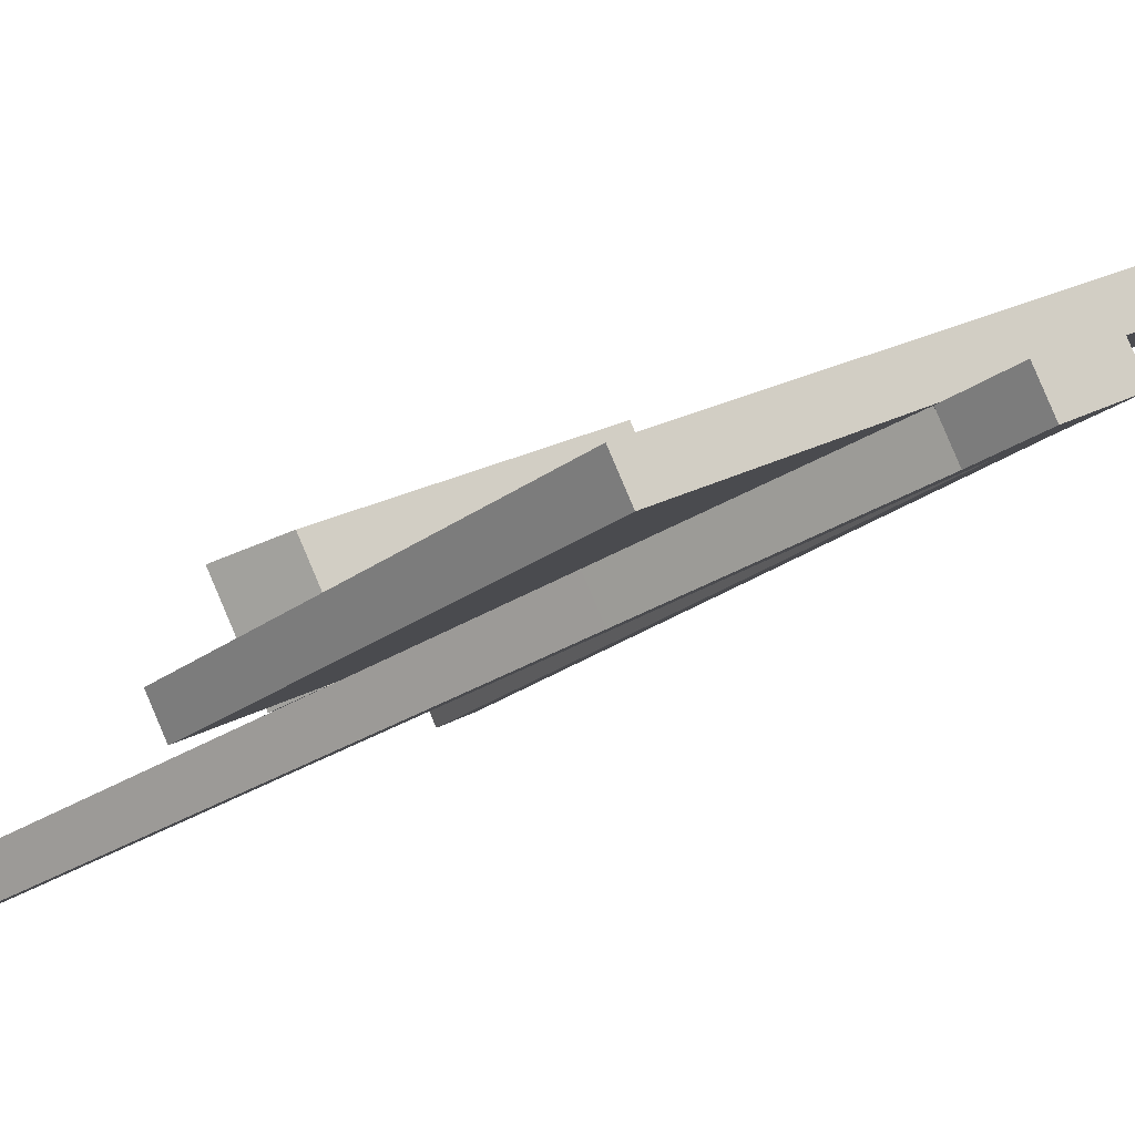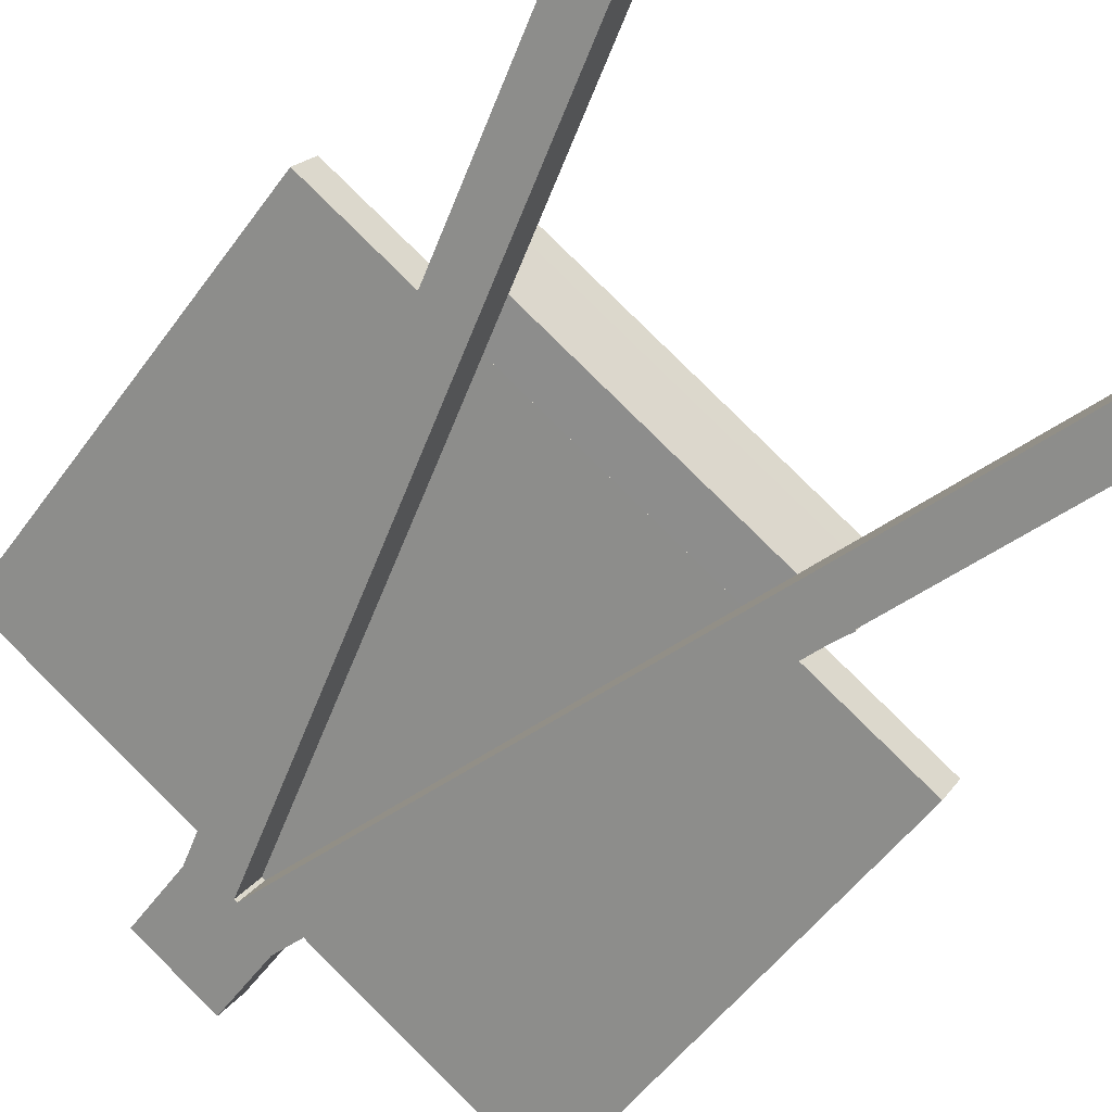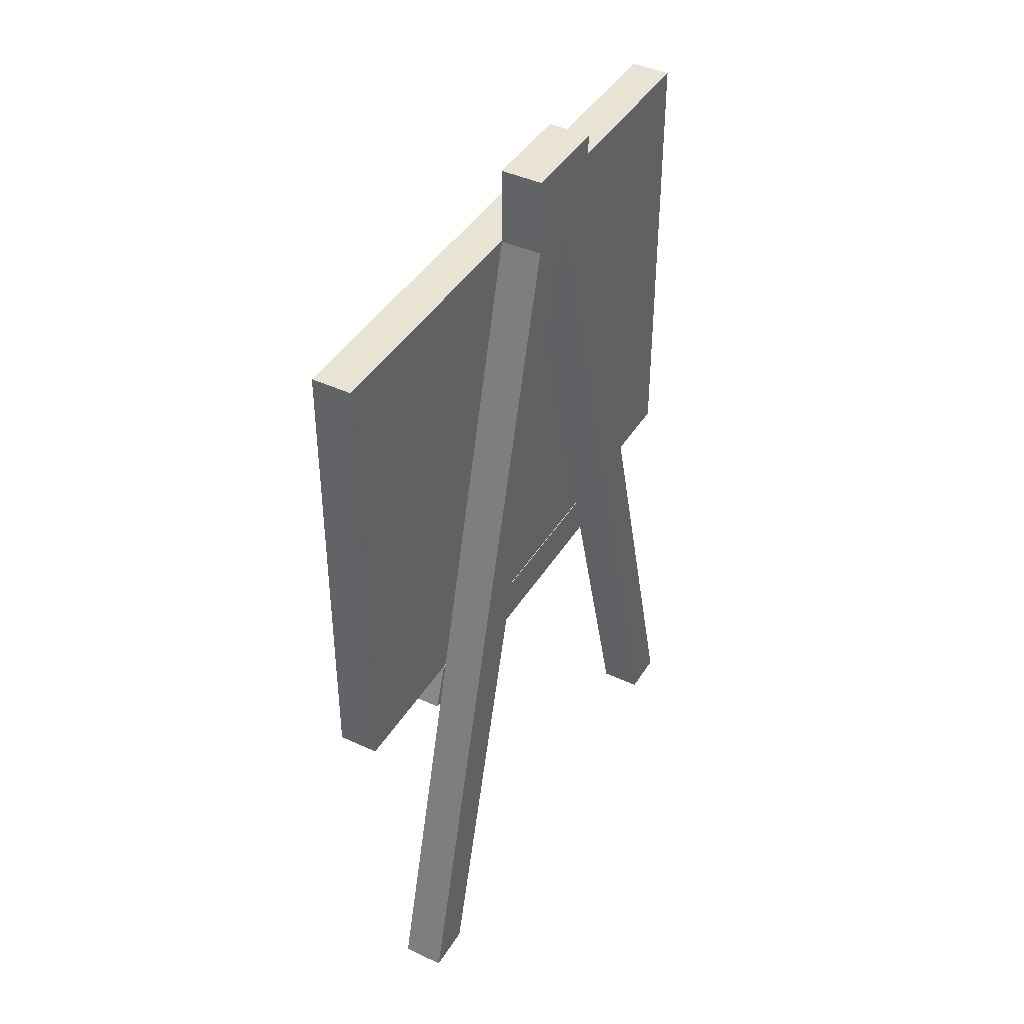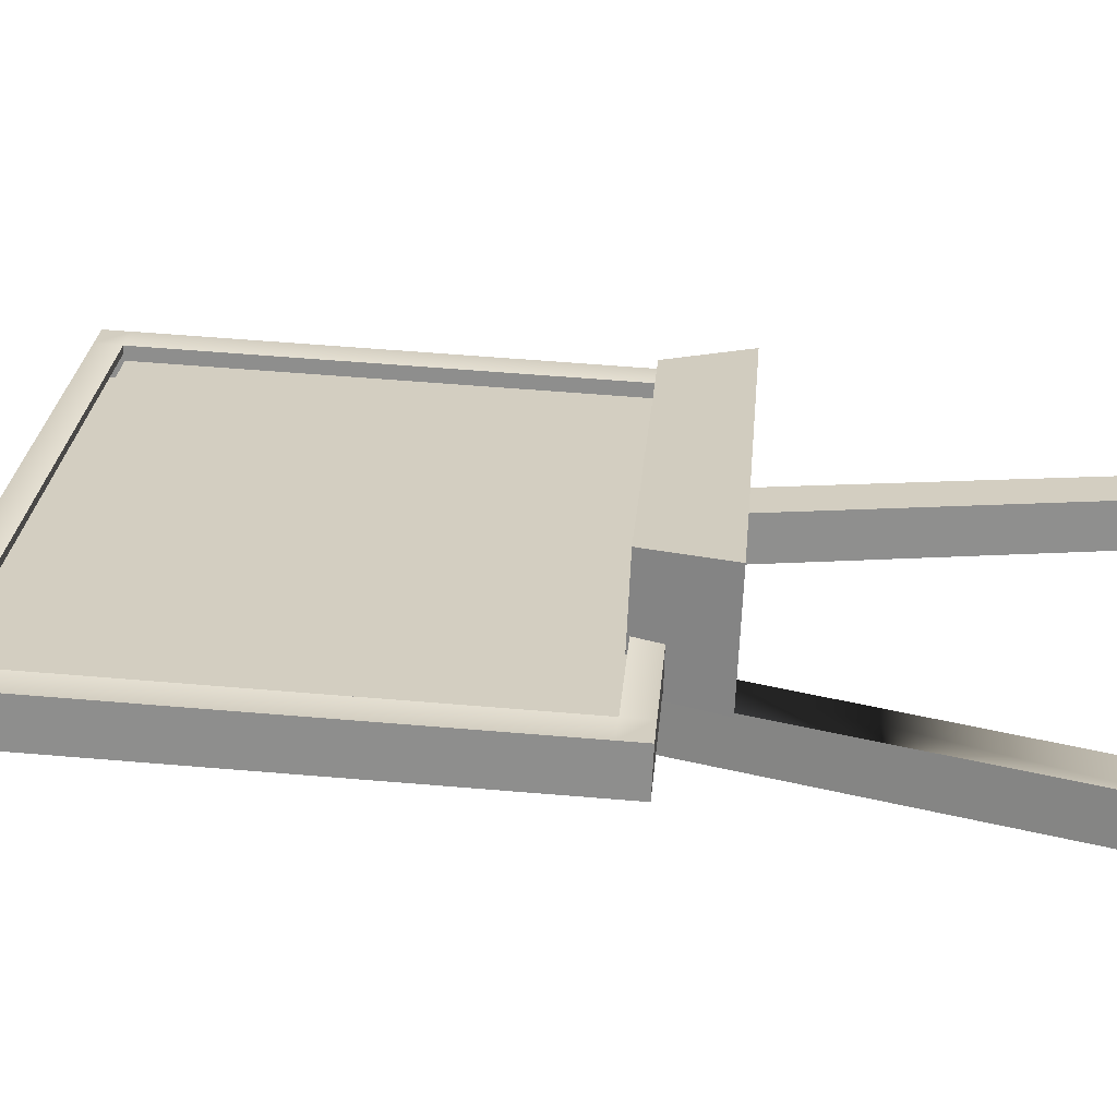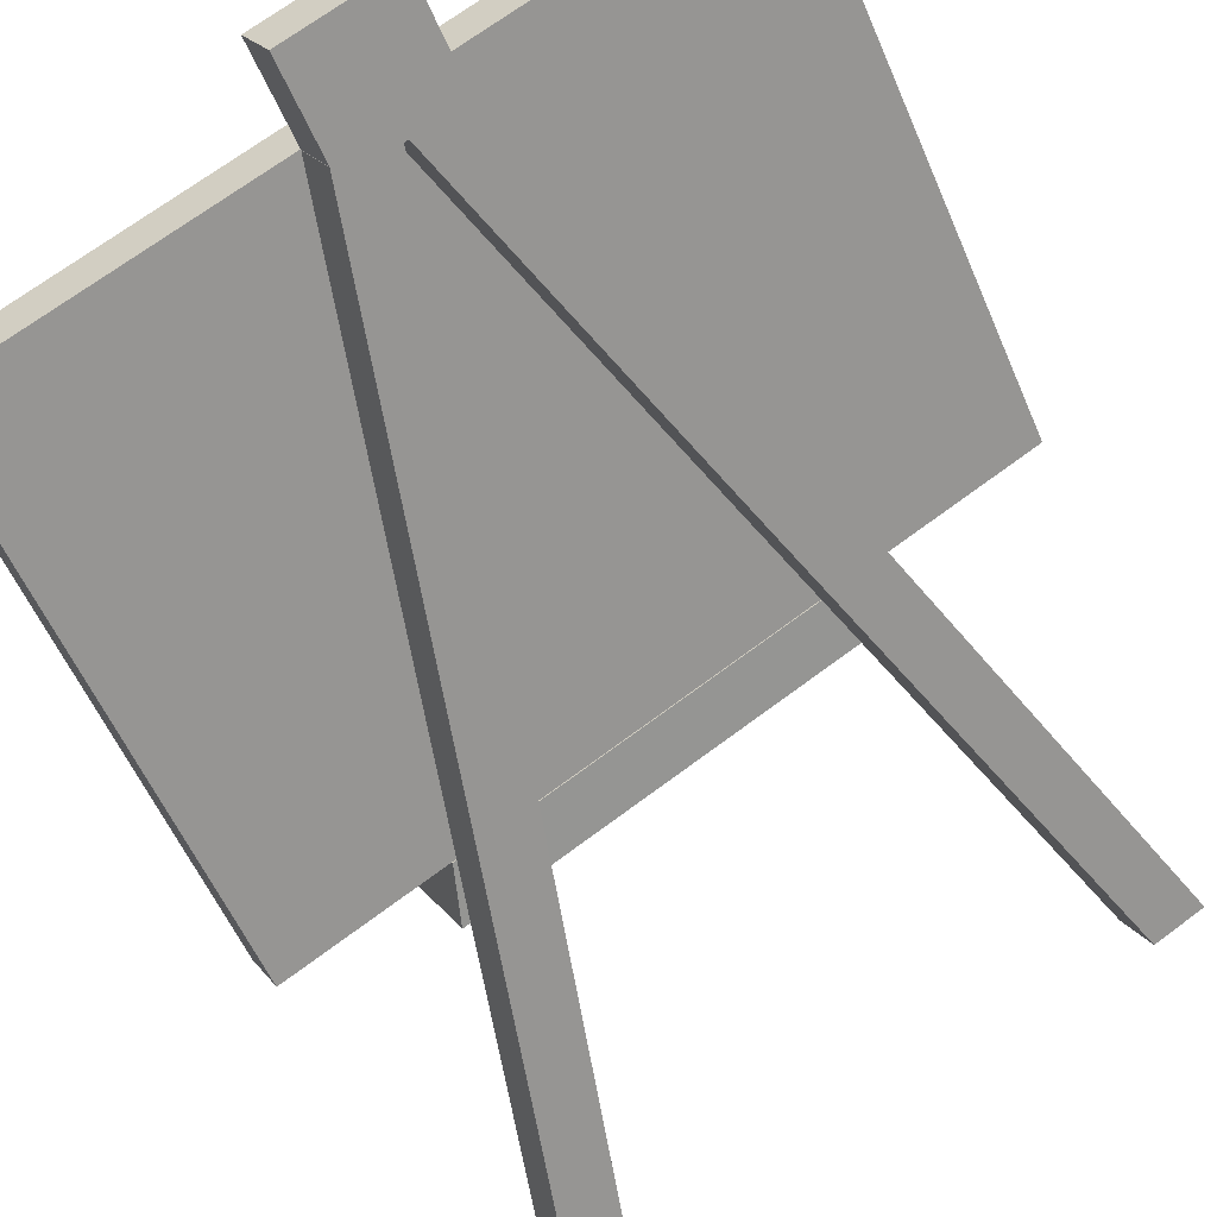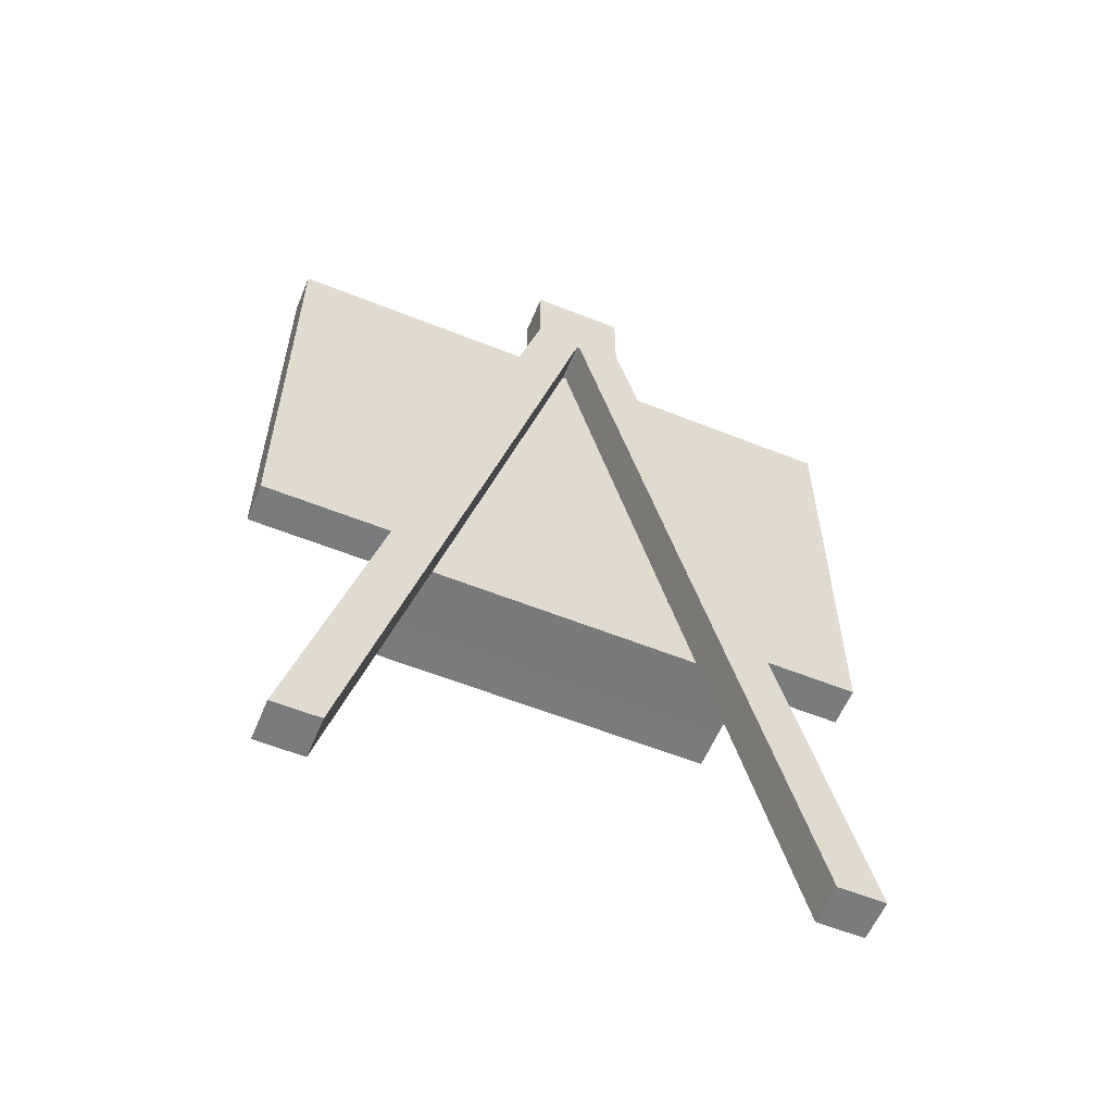
<metadata>
{"format":"obj","ext":"obj","renderer":"f3d","projection":"perspective","resolution":1024,"background":"white","views":[{"elev":-23.0,"azim":141.6,"up":"+Z"},{"elev":-52.3,"azim":-34.7,"up":"+Z"},{"elev":42.1,"azim":149.3,"up":"+Y"},{"elev":54.5,"azim":-84.8,"up":"+Z"},{"elev":-54.9,"azim":-157.4,"up":"+Z"},{"elev":-58.3,"azim":-172.5,"up":"+Y"}]}
</metadata>
<code>
o Pizarron_Plane
v -4.185 -2.818 2.843
v 4.88 -2.818 -2.39
v 4.88 5.001 -2.39
v -4.185 5.001 2.843
v -4.502 5.471 2.414
v -5.011 5.471 2.707
v -4.633 5.471 3.361
v -4.125 5.471 3.067
v -4.125 5.031 3.067
v -4.633 5.031 3.361
v -5.011 5.031 2.707
v 4.645 -3.331 -2.867
v 5.153 -3.331 -3.161
v 5.53 -3.331 -2.507
v 5.022 -3.331 -2.214
v 5.153 5.031 -3.161
v 5.153 5.471 -3.161
v 5.53 5.471 -2.507
v 5.53 5.031 -2.507
v 4.645 5.031 -2.867
v 4.645 5.471 -2.867
v -4.502 5.031 2.414
v -4.502 -3.331 2.414
v -4.125 -3.331 3.067
v 5.022 5.471 -2.214
v 5.022 5.031 -2.214
v -5.011 -3.331 2.707
v -4.633 -3.331 3.361
v 5.022 -2.891 -2.214
v -4.125 -2.891 3.067
v -5.011 -2.891 2.707
v -4.502 -2.891 2.414
v 5.53 -2.891 -2.507
v 4.645 -2.891 -2.867
v 5.153 -2.891 -3.161
v -4.633 -2.891 3.361
v 5.022 -2.891 -2.214
v -4.125 -2.891 3.067
v 4.958 -2.891 -2.326
v -4.19 -2.891 2.956
v -4.125 5.031 3.067
v 5.022 5.031 -2.214
v 4.958 5.031 -2.326
v -4.19 5.031 2.956
v -0.6998 5.466 0.2072
v -0.6998 6.938 0.2072
v -1.09 6.938 -0.4686
v -1.09 5.466 -0.4686
v -0.3238 5.466 -0.911
v -0.3238 6.938 -0.911
v 0.4424 6.938 -1.353
v 0.4424 5.466 -1.353
v 0.8326 6.938 -0.6775
v 0.8326 5.466 -0.6775
v 0.06642 5.466 -0.2351
v 0.06642 6.938 -0.2351
v 0.03833 5.231 -0.2189
v -0.7018 5.46 0.2084
v -2.282 -1.348 1.12
v -1.542 -1.577 0.6932
v -1.092 5.46 -0.4675
v -2.672 -1.348 0.4447
v -0.3519 5.231 -0.8947
v -1.932 -1.577 0.01738
v 0.835 5.46 -0.6789
v 0.0949 5.231 -0.2516
v 1.675 -1.577 -1.164
v 2.415 -1.348 -1.591
v 0.4448 5.46 -1.355
v 2.025 -1.348 -2.267
v -0.2953 5.231 -0.9274
v 1.285 -1.577 -1.84
v 4.532 -10.53 -2.813
v 4.142 -10.53 -3.489
v -1.932 -1.577 0.01738
v -2.672 -1.348 0.4447
v -2.282 -1.348 1.12
v -2.672 -1.348 0.4447
v -2.282 -1.348 1.12
v -1.542 -1.577 0.6932
v -1.932 -1.577 0.01738
v -4.022 -10.52 1.224
v -4.788 -10.53 1.666
v -1.542 -1.577 0.6932
v -3.632 -10.52 1.9
v -4.398 -10.53 2.342
v 3.766 -10.53 -2.371
v 3.375 -10.53 -3.047
v -1.802 -3.338 3.133
v -2.556 -3.338 1.827
v -2.847 -4.216 1.917
v -2.025 -4.216 3.341
v -2.793 -3.337 1.415
v -3.05 -4.217 1.566
v 3.163 -3.338 -1.475
v 3.917 -3.338 -0.1689
v 4.209 -4.216 -0.2588
v 3.387 -4.216 -1.682
v -2.394 -2.851 1.777
v -1.678 -2.851 3.018
v 3.756 -2.851 -0.119
v 3.039 -2.851 -1.36
v 2.926 -3.337 -1.886
v 3.184 -4.217 -2.034
f 1 2 3 4
f 5 6 7 8
f 9 8 7 10
f 10 7 6 11
f 12 13 14 15
f 16 17 18 19
f 20 21 17 16
f 22 5 21 20
f 23 12 15 24
f 19 18 25 26
f 17 21 25 18
f 27 23 24 28
f 11 6 5 22
f 26 25 8 9
f 21 5 8 25
f 15 29 30 24
f 27 31 32 23
f 14 33 29 15
f 23 32 34 12
f 12 34 35 13
f 13 35 33 14
f 28 36 31 27
f 24 30 36 28
f 30 29 37 38
f 31 11 22 32
f 33 19 26 29
f 32 22 20 34
f 34 20 16 35
f 35 16 19 33
f 36 10 11 31
f 30 9 10 36
f 38 37 39 40
f 26 9 41 42
f 9 30 38 41
f 29 26 42 37
f 37 42 43 39
f 42 41 44 43
f 41 38 40 44
f 45 46 47 48
f 49 50 51 52
f 52 51 53 54
f 55 56 46 45
f 50 47 46 56
f 51 50 56 53
f 54 53 56 55
f 48 47 50 49
f 57 58 59 60
f 58 61 62 59
f 61 63 64 62
f 65 66 67 68
f 69 65 68 70
f 71 69 70 72
f 66 71 72 67
f 64 63 57 60
f 71 66 57 63
f 49 52 69 71 63 61 48
f 45 58 57 66 65 54 55
f 70 68 73 74
f 62 64 75 76
f 77 76 78 79
f 59 62 76 77
f 64 60 80 75
f 60 59 77 80
f 78 81 82 83
f 80 77 79 84
f 76 75 81 78
f 75 80 84 81
f 82 85 86 83
f 81 84 85 82
f 79 78 83 86
f 84 79 86 85
f 87 88 74 73
f 72 70 74 88
f 67 72 88 87
f 68 67 87 73
f 89 90 91 92
f 90 93 94 91
f 95 96 97 98
f 96 89 92 97
f 99 100 101 102
f 98 97 92 91
f 101 100 89 96
f 102 101 96 95
f 99 102 95 90
f 100 99 90 89
f 93 103 104 94
f 95 103 93 90
f 91 94 104 98
f 98 104 103 95

</code>
